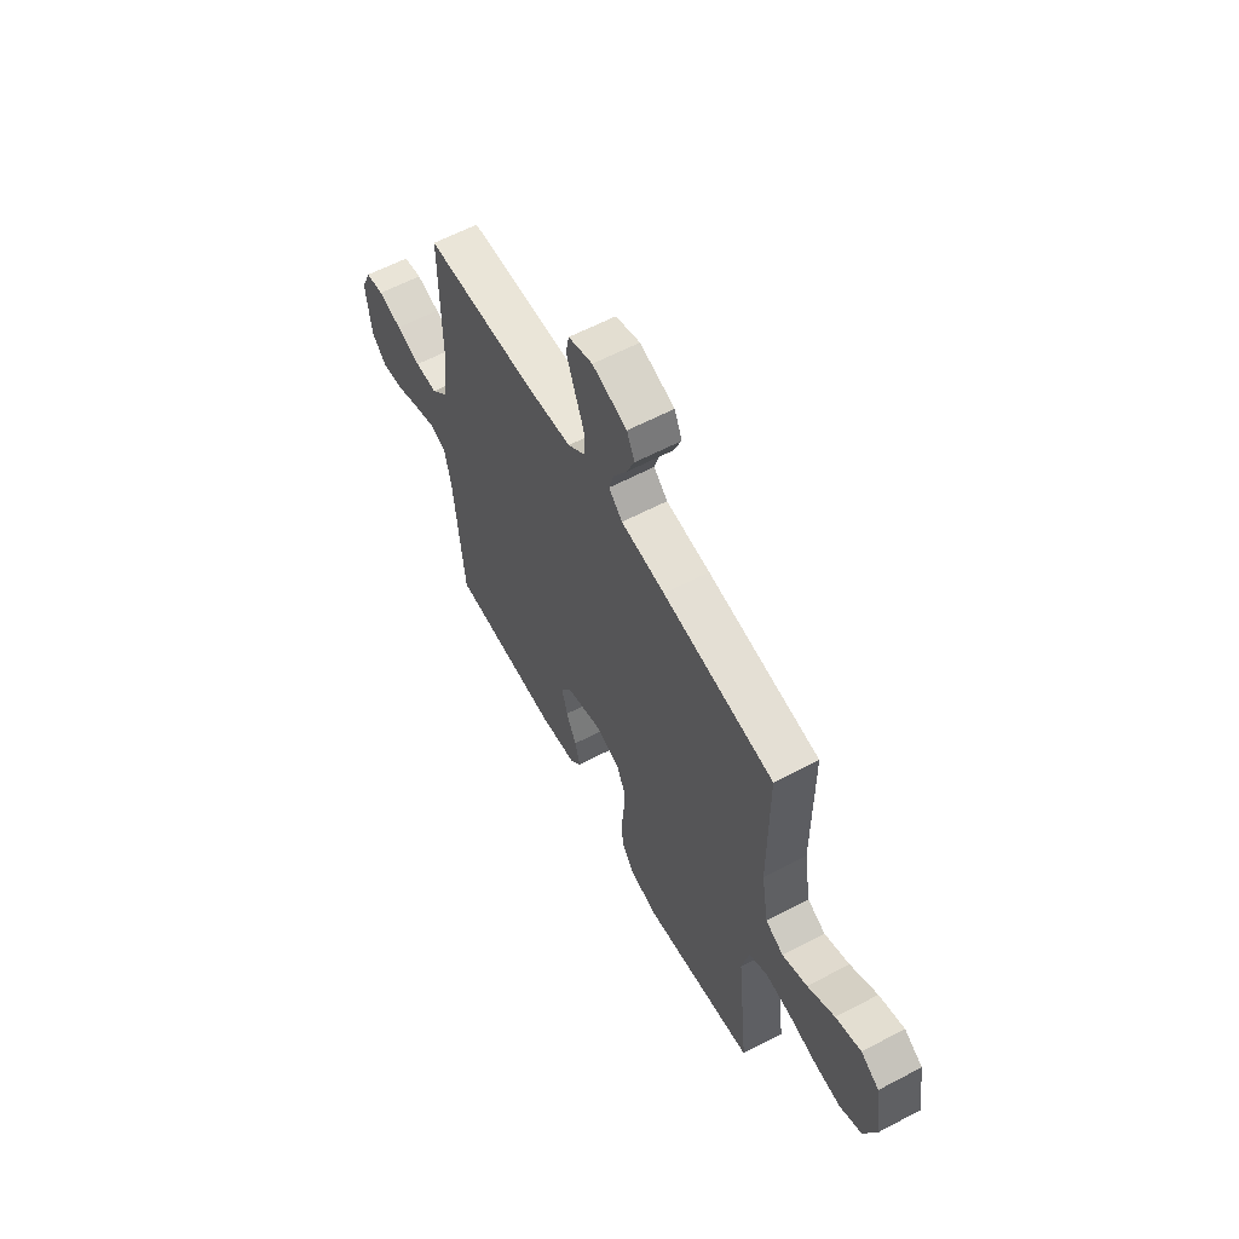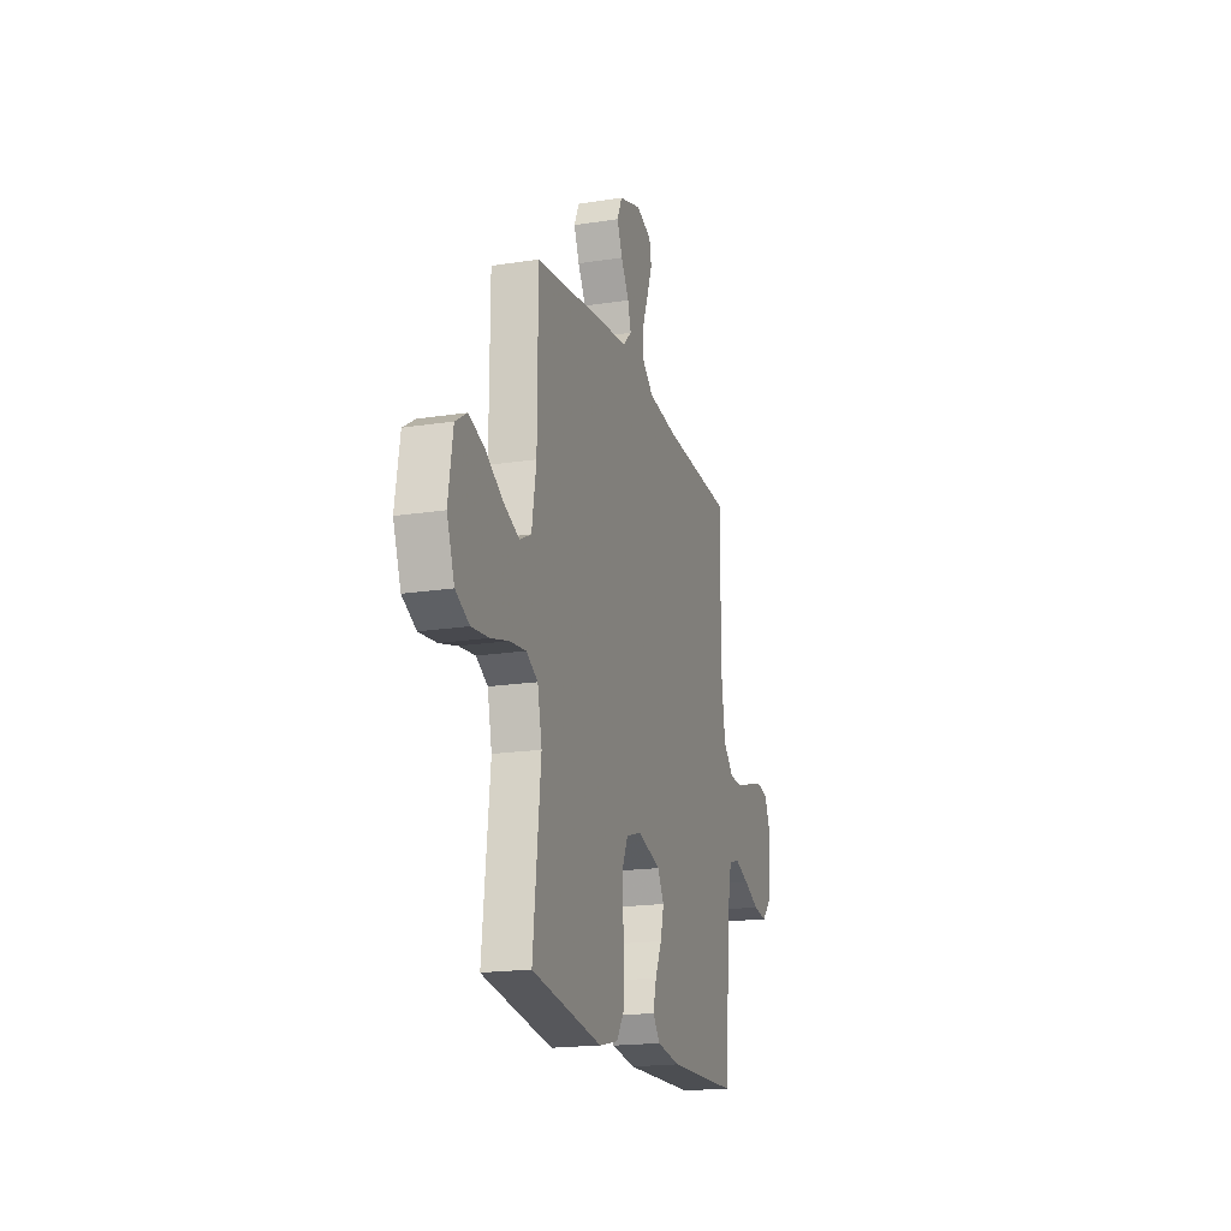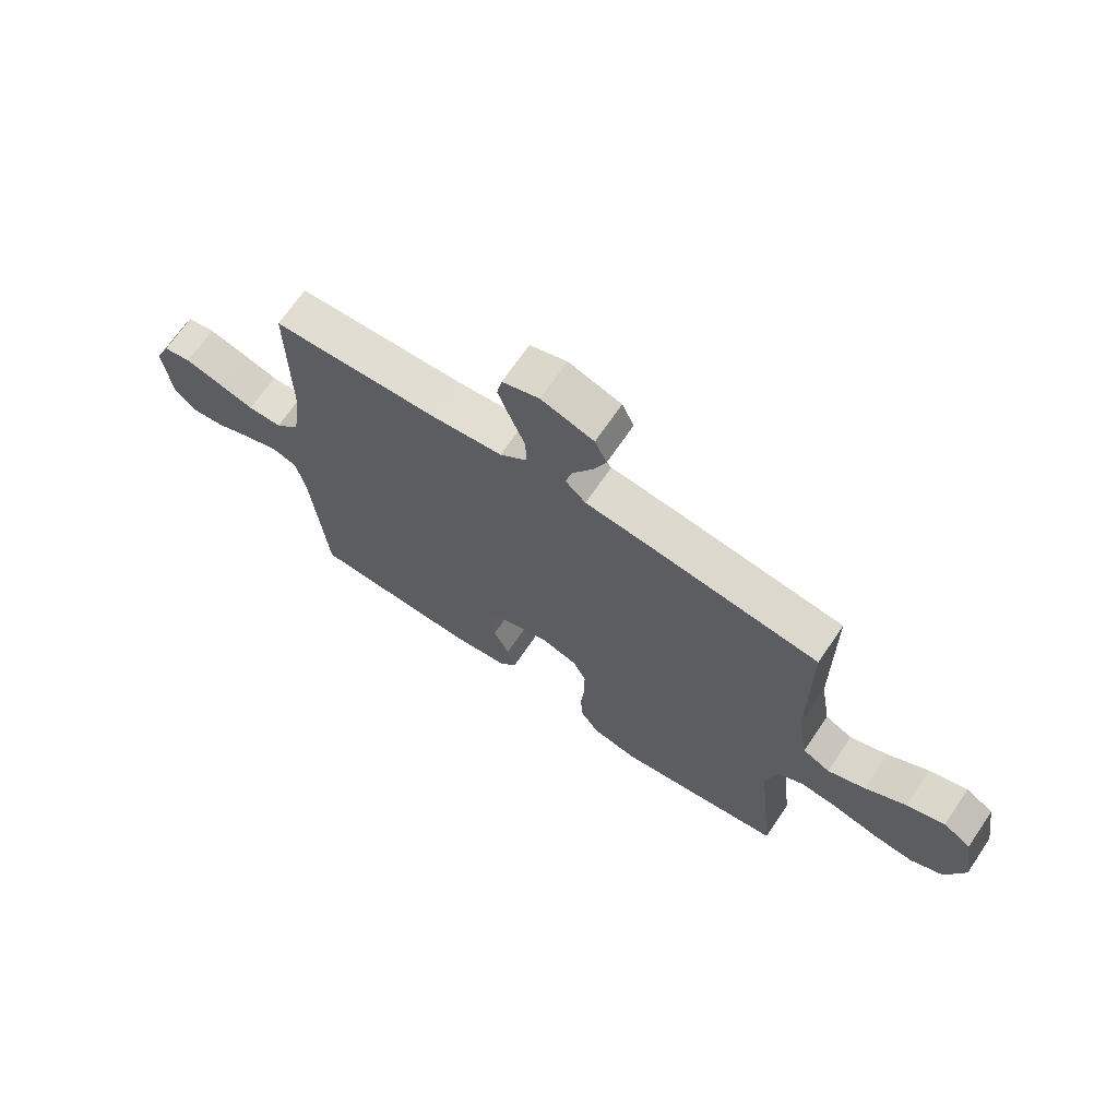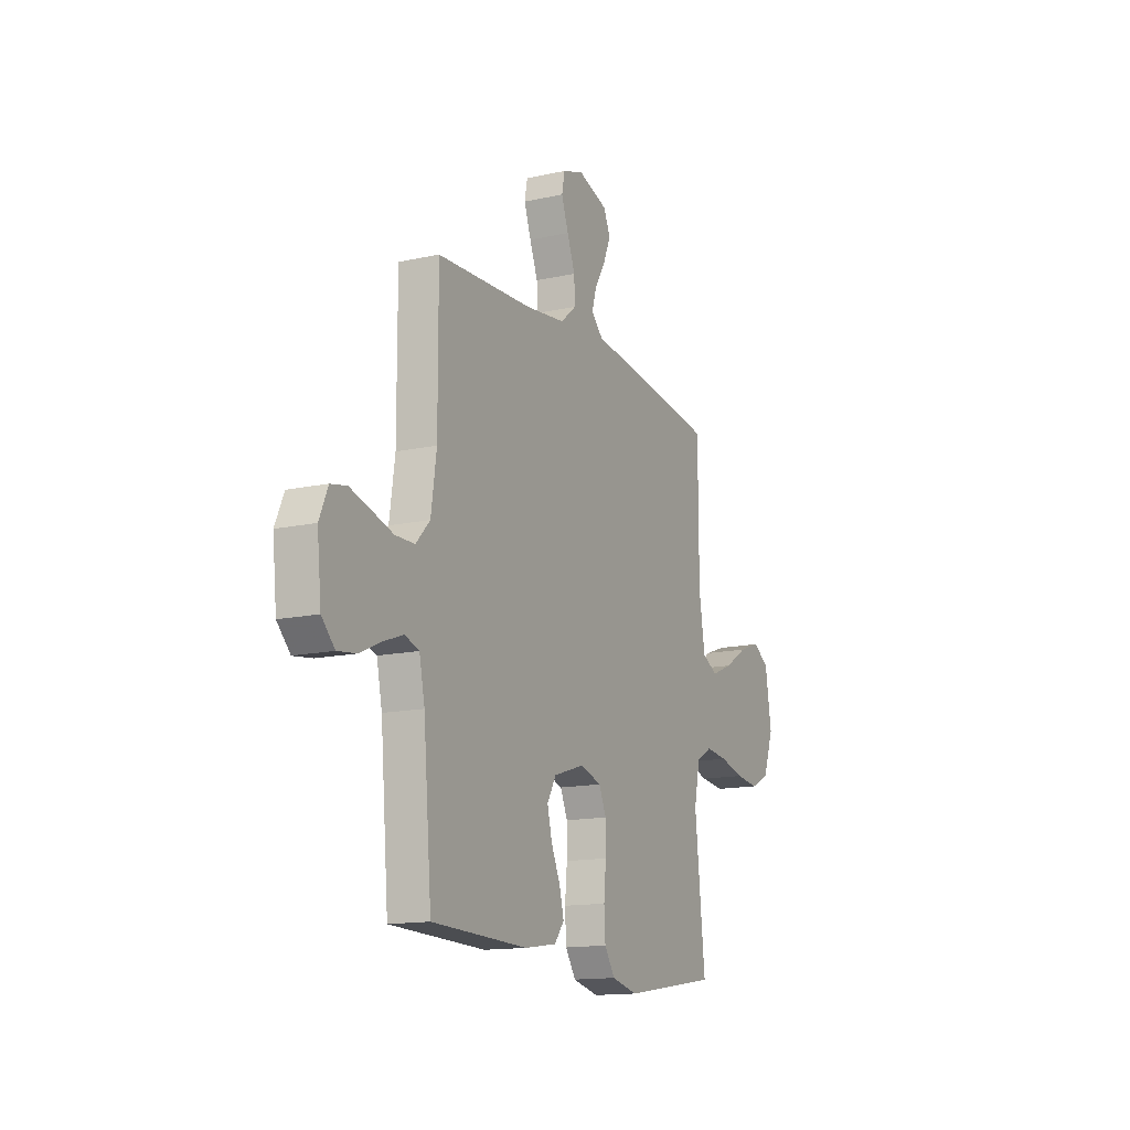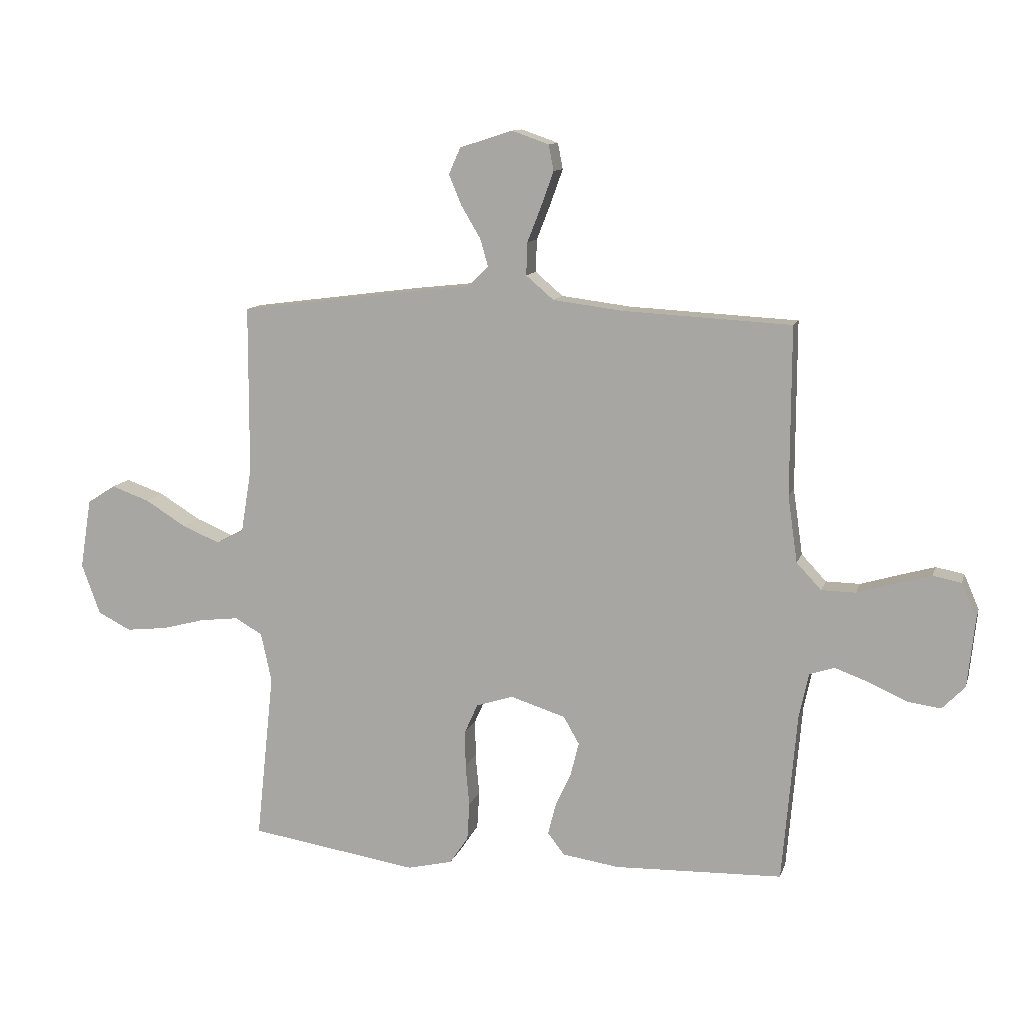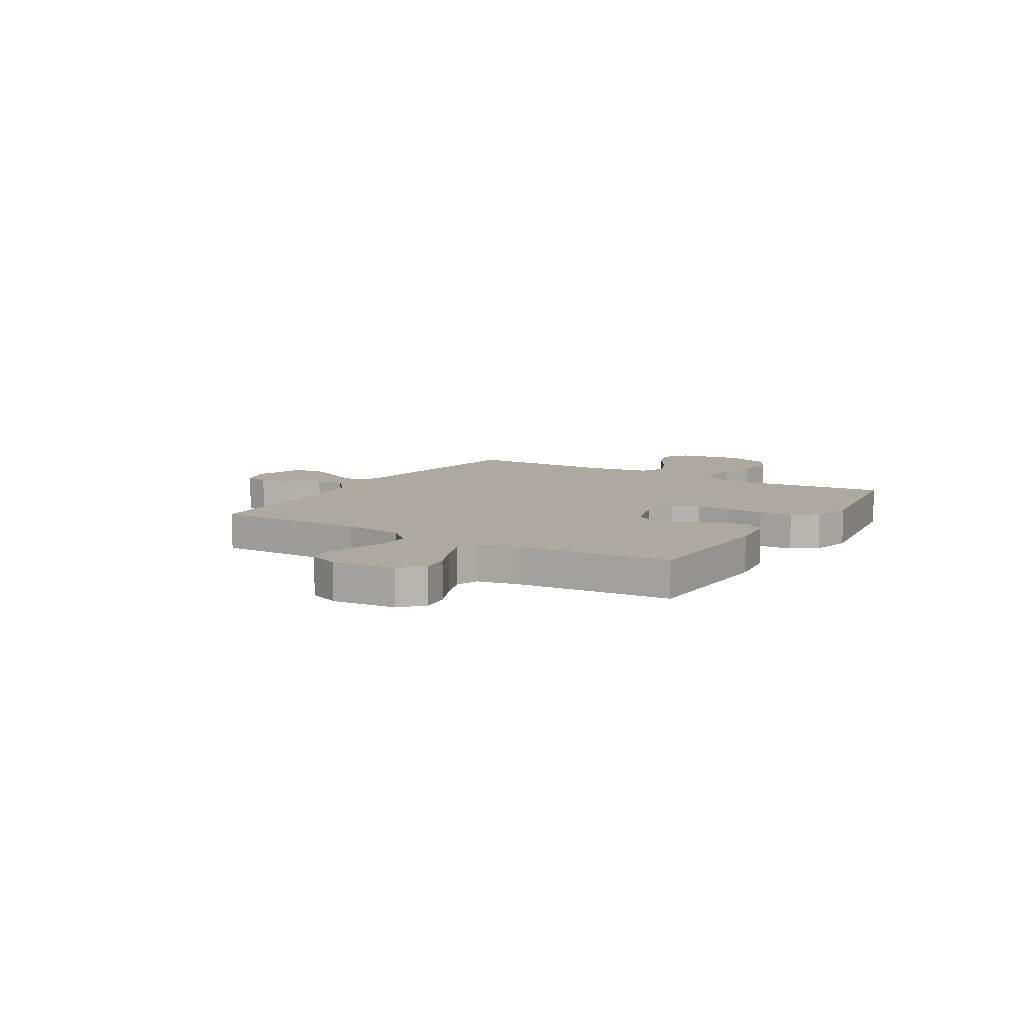
<metadata>
{"format":"obj","ext":"obj","renderer":"f3d","projection":"perspective","resolution":1024,"background":"white","views":[{"elev":60.6,"azim":-118.3,"up":"+Z"},{"elev":-18.7,"azim":-73.4,"up":"+Z"},{"elev":68.8,"azim":-145.8,"up":"+Z"},{"elev":-14.4,"azim":115.7,"up":"+Z"},{"elev":11.3,"azim":14.5,"up":"+Z"},{"elev":9.0,"azim":121.3,"up":"+Y"}]}
</metadata>
<code>
v 0.5 0.07 0.5
v 0.499 0.07 0.2
v 0.516 0.07 0.082
v 0.56 0.07 0.035
v 0.621 0.07 0.034
v 0.688 0.07 0.054
v 0.752 0.07 0.072
v 0.802 0.07 0.062
v 0.829 0.07 0
v 0.816 0.07 -0.123
v 0.775 0.07 -0.165
v 0.716 0.07 -0.157
v 0.65 0.07 -0.127
v 0.588 0.07 -0.104
v 0.543 0.07 -0.119
v 0.526 0.07 -0.2
v 0.5 0.07 -0.5
v 0.2 0.07 -0.509
v 0.099 0.07 -0.494
v 0.069 0.07 -0.455
v 0.083 0.07 -0.4
v 0.111 0.07 -0.339
v 0.126 0.07 -0.279
v 0.098 0.07 -0.23
v 0 0.07 -0.199
v -0.066 0.07 -0.22
v -0.089 0.07 -0.271
v -0.089 0.07 -0.338
v -0.082 0.07 -0.412
v -0.086 0.07 -0.479
v -0.119 0.07 -0.528
v -0.2 0.07 -0.547
v -0.5 0.07 -0.5
v -0.468 0.07 -0.2
v -0.487 0.07 -0.112
v -0.536 0.07 -0.084
v -0.605 0.07 -0.092
v -0.681 0.07 -0.112
v -0.755 0.07 -0.12
v -0.814 0.07 -0.09
v -0.847 0.07 0
v -0.827 0.07 0.125
v -0.777 0.07 0.157
v -0.709 0.07 0.133
v -0.636 0.07 0.088
v -0.569 0.07 0.06
v -0.52 0.07 0.085
v -0.501 0.07 0.2
v -0.5 0.07 0.5
v -0.2 0.07 0.539
v -0.081 0.07 0.552
v -0.044 0.07 0.588
v -0.058 0.07 0.637
v -0.092 0.07 0.694
v -0.115 0.07 0.749
v -0.094 0.07 0.796
v 0 0.07 0.826
v 0.066 0.07 0.803
v 0.075 0.07 0.757
v 0.053 0.07 0.696
v 0.028 0.07 0.632
v 0.026 0.07 0.574
v 0.075 0.07 0.532
v 0.2 0.07 0.516
v 0.5 0 0.5
v 0.499 0 0.2
v 0.516 0 0.082
v 0.56 0 0.035
v 0.621 0 0.034
v 0.688 0 0.054
v 0.752 0 0.072
v 0.802 0 0.062
v 0.829 0 0
v 0.816 0 -0.123
v 0.775 0 -0.165
v 0.716 0 -0.157
v 0.65 0 -0.127
v 0.588 0 -0.104
v 0.543 0 -0.119
v 0.526 0 -0.2
v 0.5 0 -0.5
v 0.2 0 -0.509
v 0.099 0 -0.494
v 0.069 0 -0.455
v 0.083 0 -0.4
v 0.111 0 -0.339
v 0.126 0 -0.279
v 0.098 0 -0.23
v 0 0 -0.199
v -0.066 0 -0.22
v -0.089 0 -0.271
v -0.089 0 -0.338
v -0.082 0 -0.412
v -0.086 0 -0.479
v -0.119 0 -0.528
v -0.2 0 -0.547
v -0.5 0 -0.5
v -0.468 0 -0.2
v -0.487 0 -0.112
v -0.536 0 -0.084
v -0.605 0 -0.092
v -0.681 0 -0.112
v -0.755 0 -0.12
v -0.814 0 -0.09
v -0.847 0 0
v -0.827 0 0.125
v -0.777 0 0.157
v -0.709 0 0.133
v -0.636 0 0.088
v -0.569 0 0.06
v -0.52 0 0.085
v -0.501 0 0.2
v -0.5 0 0.5
v -0.2 0 0.539
v -0.081 0 0.552
v -0.044 0 0.588
v -0.058 0 0.637
v -0.092 0 0.694
v -0.115 0 0.749
v -0.094 0 0.796
v 0 0 0.826
v 0.066 0 0.803
v 0.075 0 0.757
v 0.053 0 0.696
v 0.028 0 0.632
v 0.026 0 0.574
v 0.075 0 0.532
v 0.2 0 0.516
f 58 59 60 61
f 56 57 58 61
f 56 61 62
f 53 54 55 56
f 52 53 56 62
f 51 52 62 63
f 48 49 50 51
f 47 48 51 63
f 42 43 44 45
f 42 45 46
f 41 42 46
f 40 41 46
f 37 38 39 40
f 36 37 40 46
f 35 36 46 47
f 31 32 33 34
f 28 29 30 31
f 27 28 31 34
f 26 27 34 35
f 19 20 21 22
f 19 22 23
f 16 17 18 19
f 15 16 19 23
f 10 11 12 13
f 10 13 14
f 9 10 14
f 8 9 14 15
f 5 6 7 8
f 64 1 2
f 64 2 3
f 63 64 3
f 47 63 3 4
f 25 26 35 47
f 24 25 47 4
f 23 24 4 5
f 5 8 15 23
f 125 124 123 122
f 125 122 121 120
f 126 125 120
f 120 119 118 117
f 126 120 117 116
f 127 126 116 115
f 115 114 113 112
f 127 115 112 111
f 109 108 107 106
f 110 109 106
f 110 106 105
f 110 105 104
f 104 103 102 101
f 110 104 101 100
f 111 110 100 99
f 98 97 96 95
f 95 94 93 92
f 98 95 92 91
f 99 98 91 90
f 86 85 84 83
f 87 86 83
f 83 82 81 80
f 87 83 80 79
f 77 76 75 74
f 78 77 74
f 78 74 73
f 79 78 73 72
f 72 71 70 69
f 66 65 128
f 67 66 128
f 67 128 127
f 68 67 127 111
f 111 99 90 89
f 68 111 89 88
f 69 68 88 87
f 87 79 72 69
f 1 65 66 2
f 2 66 67 3
f 3 67 68 4
f 4 68 69 5
f 5 69 70 6
f 6 70 71 7
f 7 71 72 8
f 8 72 73 9
f 9 73 74 10
f 10 74 75 11
f 11 75 76 12
f 12 76 77 13
f 13 77 78 14
f 14 78 79 15
f 15 79 80 16
f 16 80 81 17
f 17 81 82 18
f 18 82 83 19
f 19 83 84 20
f 20 84 85 21
f 21 85 86 22
f 22 86 87 23
f 23 87 88 24
f 24 88 89 25
f 25 89 90 26
f 26 90 91 27
f 27 91 92 28
f 28 92 93 29
f 29 93 94 30
f 30 94 95 31
f 31 95 96 32
f 32 96 97 33
f 33 97 98 34
f 34 98 99 35
f 35 99 100 36
f 36 100 101 37
f 37 101 102 38
f 38 102 103 39
f 39 103 104 40
f 40 104 105 41
f 41 105 106 42
f 42 106 107 43
f 43 107 108 44
f 44 108 109 45
f 45 109 110 46
f 46 110 111 47
f 47 111 112 48
f 48 112 113 49
f 49 113 114 50
f 50 114 115 51
f 51 115 116 52
f 52 116 117 53
f 53 117 118 54
f 54 118 119 55
f 55 119 120 56
f 56 120 121 57
f 57 121 122 58
f 58 122 123 59
f 59 123 124 60
f 60 124 125 61
f 61 125 126 62
f 62 126 127 63
f 63 127 128 64
f 64 128 65 1

</code>
